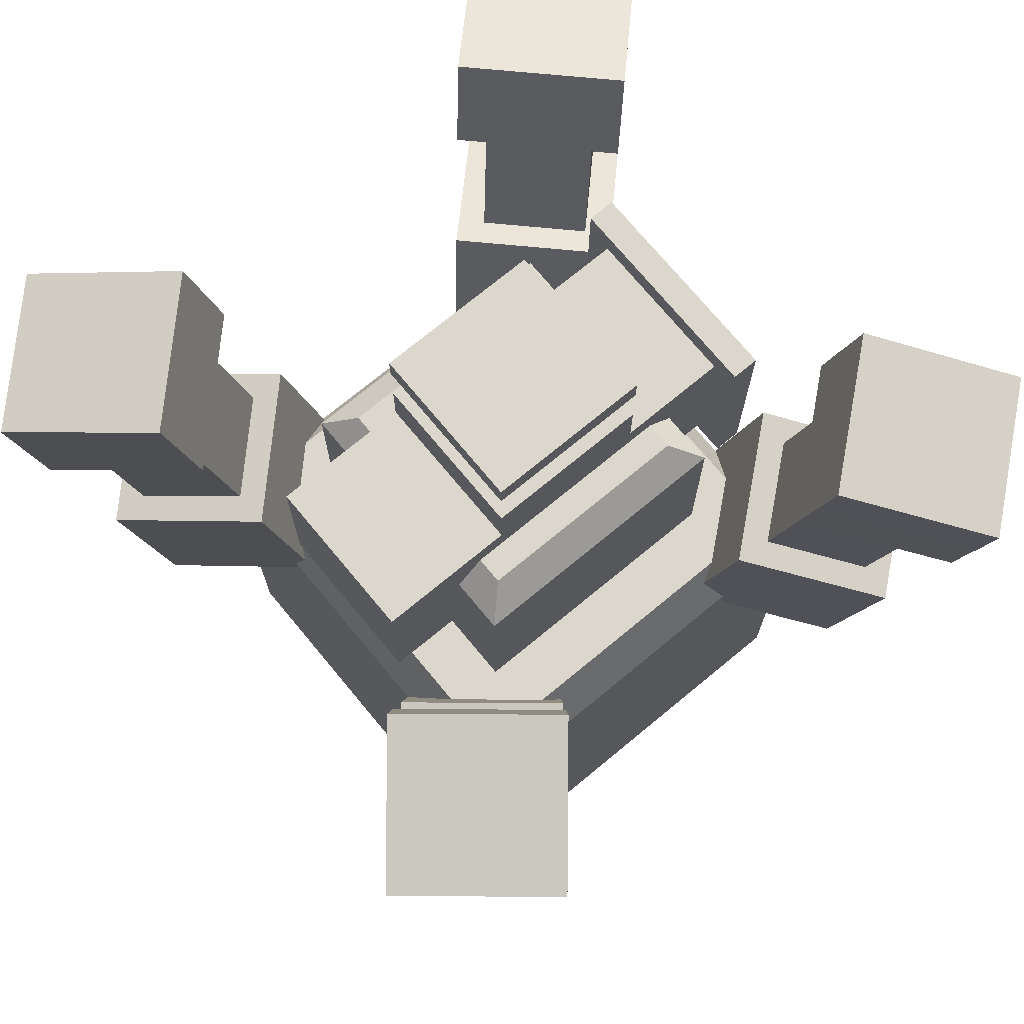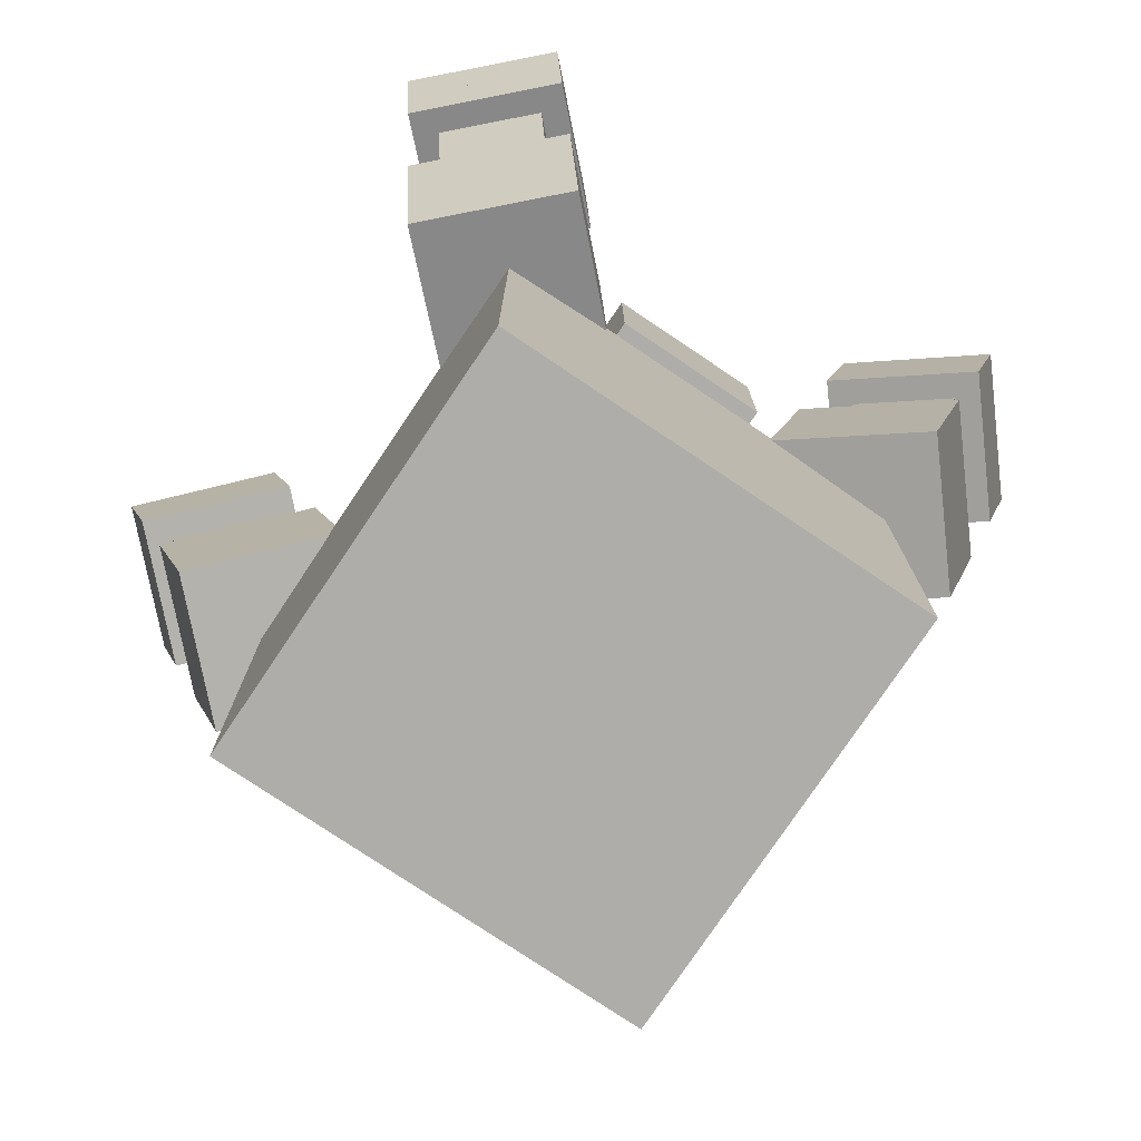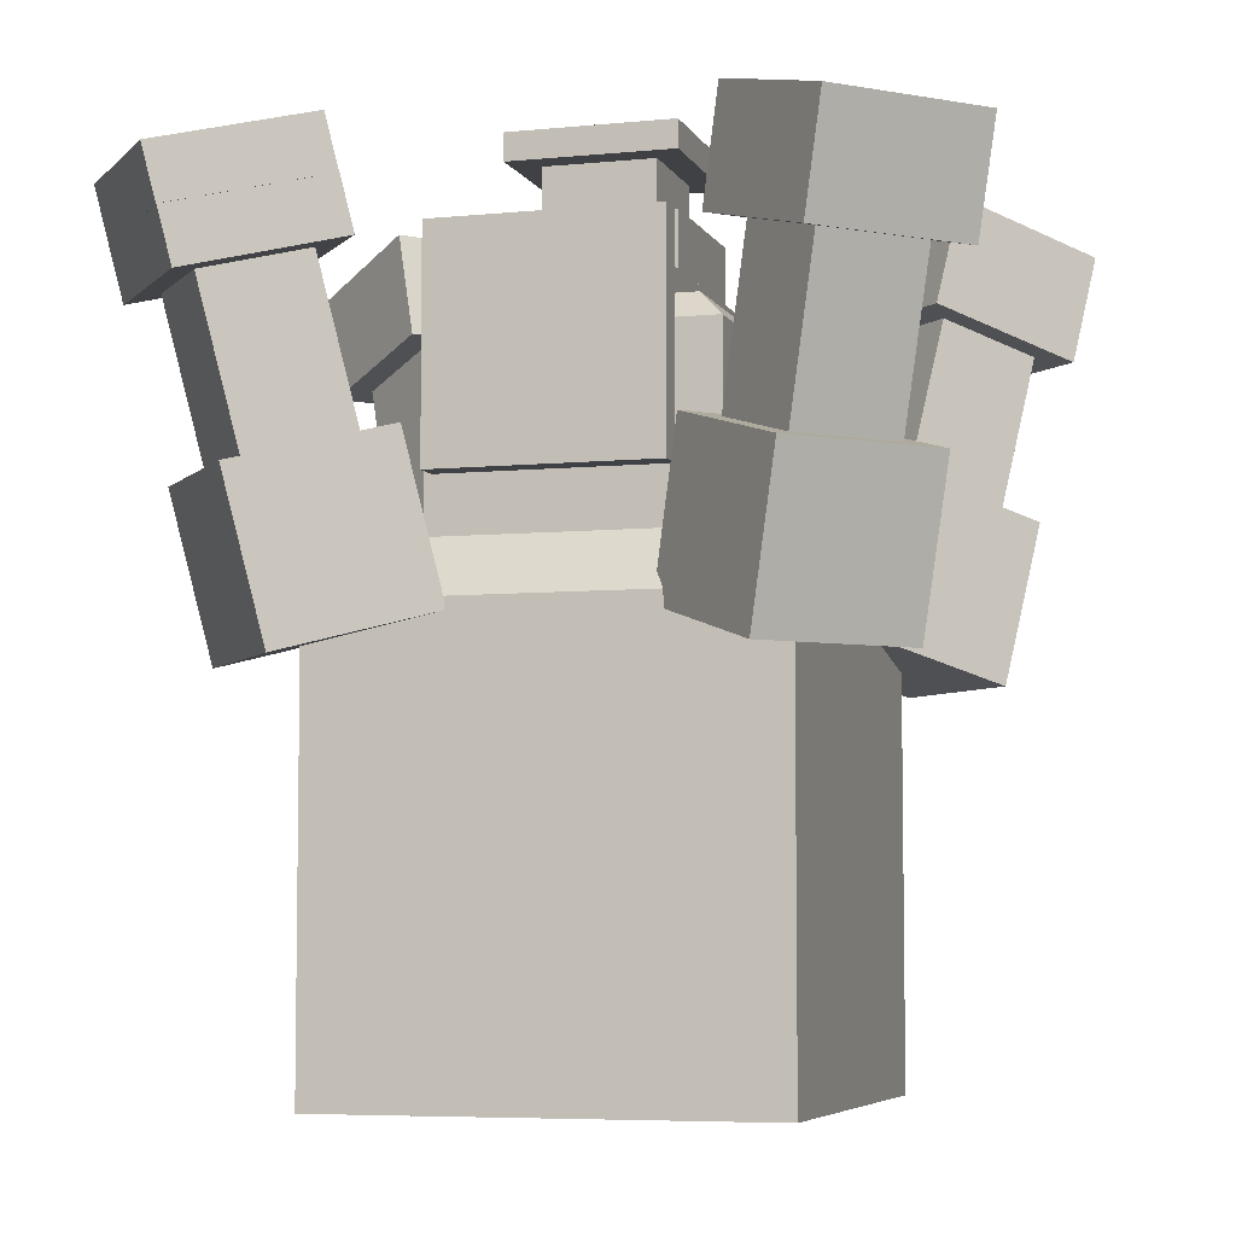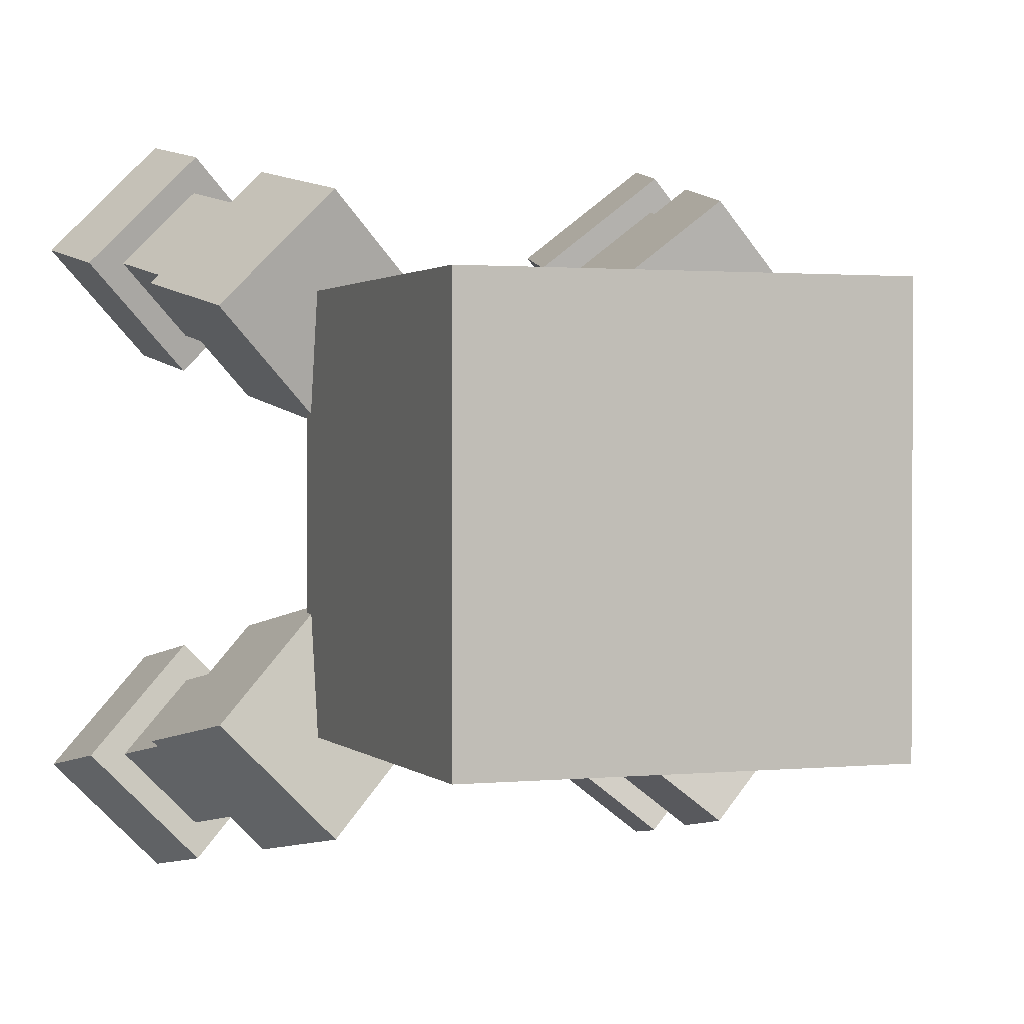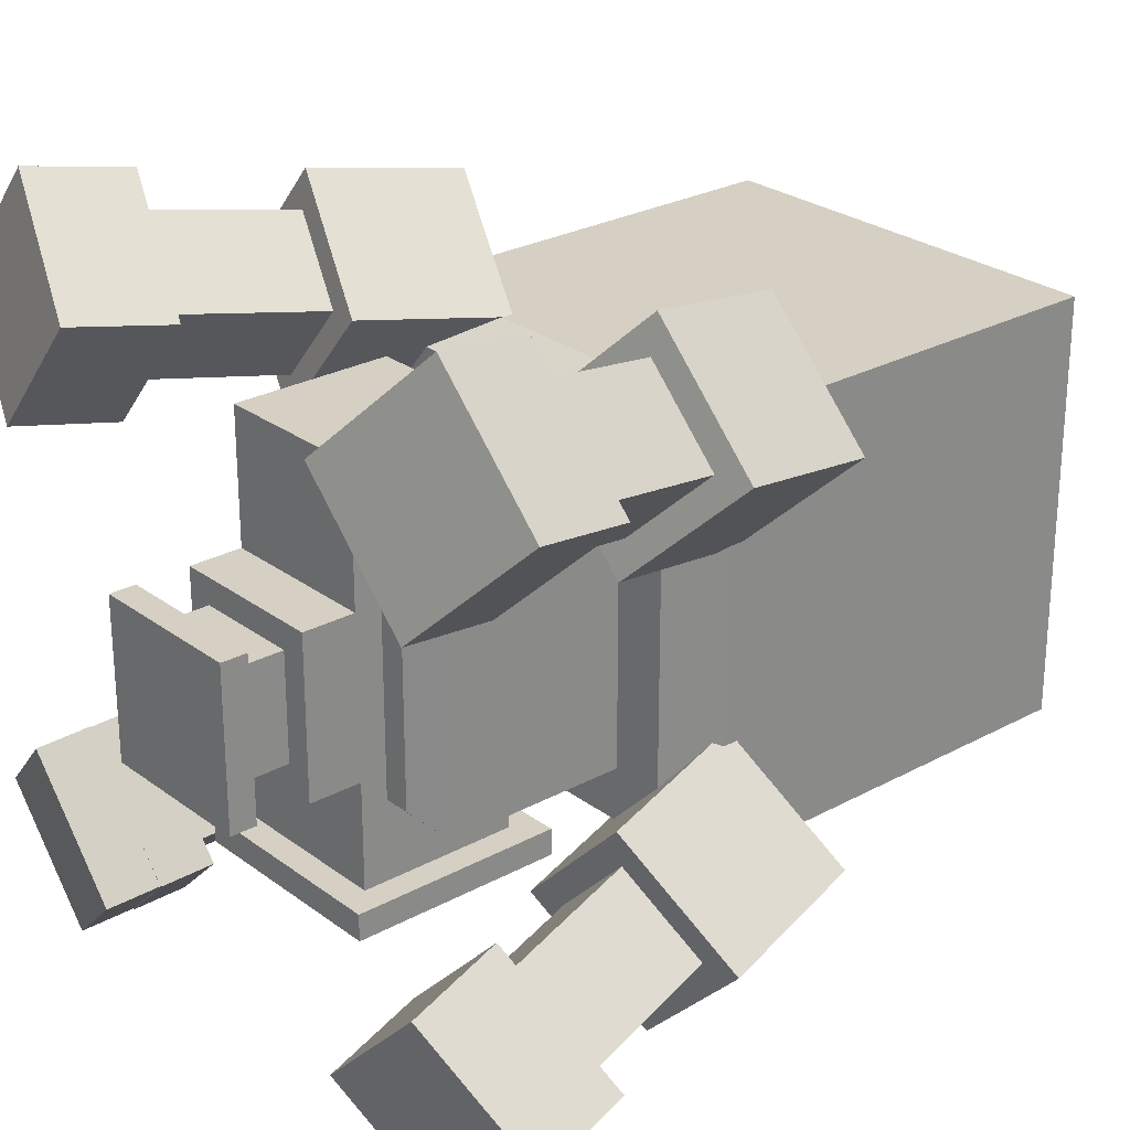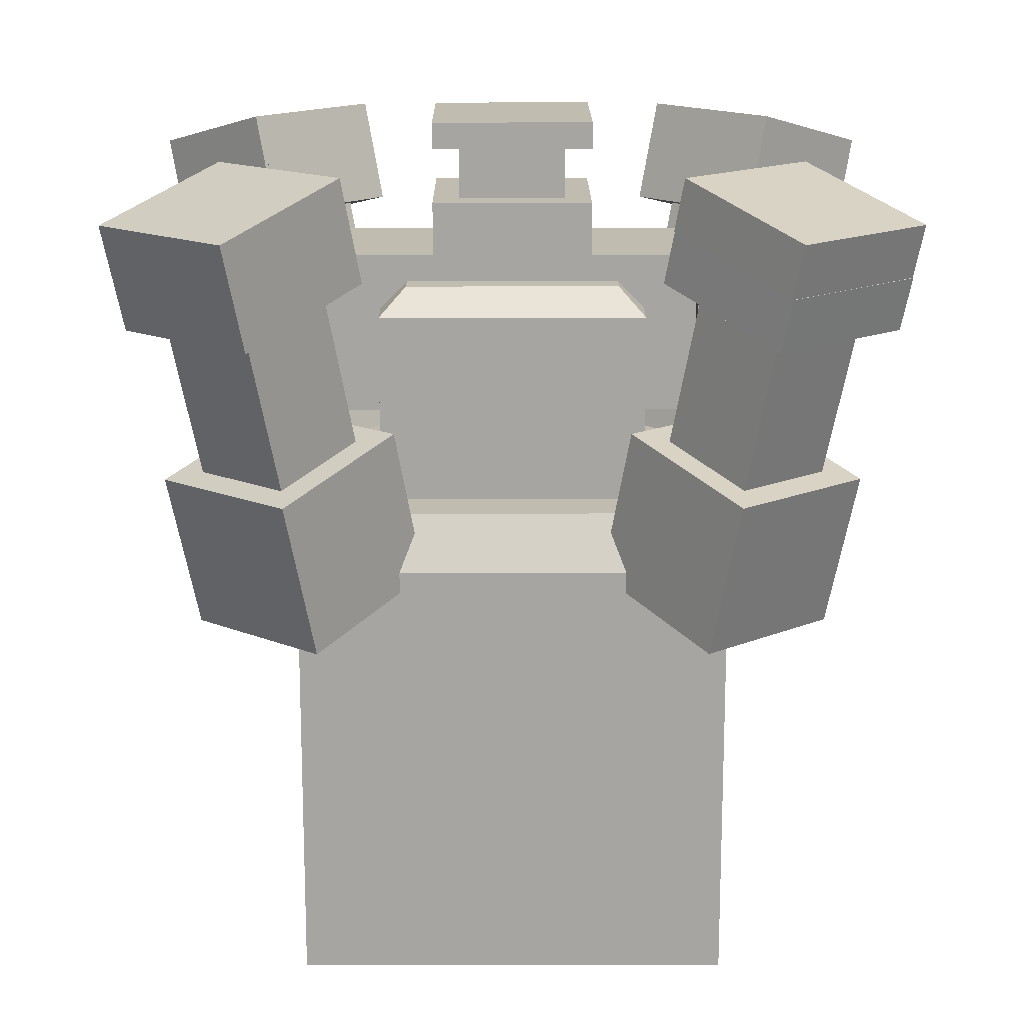
<metadata>
{"format":"obj","ext":"obj","renderer":"f3d","projection":"perspective","resolution":1024,"background":"white","views":[{"elev":72.8,"azim":50.4,"up":"+Y"},{"elev":-77.2,"azim":-33.9,"up":"+Y"},{"elev":-5.9,"azim":-163.2,"up":"+Y"},{"elev":1.3,"azim":-20.5,"up":"+Z"},{"elev":26.2,"azim":-130.7,"up":"+Z"},{"elev":16.3,"azim":89.8,"up":"+Y"}]}
</metadata>
<code>
o Main
v 0.6875 2 0.6875
v 0.6875 2 0.3125
v 0.6875 1.938 0.6875
v 0.6875 1.938 0.3125
v 0.3125 2 0.6875
v 0.3125 2 0.3125
v 0.3125 1.938 0.6875
v 0.3125 1.938 0.3125
v 0.6875 1.812 0.6875
v 0.6875 1.812 0.3125
v 0.6875 1.688 0.6875
v 0.6875 1.688 0.3125
v 0.3125 1.812 0.6875
v 0.3125 1.812 0.3125
v 0.3125 1.688 0.6875
v 0.3125 1.688 0.3125
v 0.6875 1.688 1
v 0.6875 1.688 0.0625
v 0.6875 1.312 1
v 0.6875 1.312 0.0625
v 0.3125 1.688 1
v 0.3125 1.688 0.0625
v 0.3125 1.312 1
v 0.3125 1.312 0.0625
v 0.75 1.625 0.75
v 0.75 1.625 0.25
v 0.8125 1.562 0.8125
v 0.8125 1.562 0.1875
v 0.25 1.625 0.75
v 0.25 1.625 0.25
v 0.1875 1.562 0.8125
v 0.1875 1.562 0.1875
v 0.8125 1.562 0.8125
v 0.8125 1.562 0.1875
v 0.8125 1.125 0.8125
v 0.8125 1.125 0.1875
v 0.1875 1.562 0.8125
v 0.1875 1.562 0.1875
v 0.1875 1.125 0.8125
v 0.1875 1.125 0.1875
v 0.9375 1.125 0.9375
v 0.9375 1.125 0.0625
v 1 1 1
v 1 1 0
v 0.0625 1.125 0.9375
v 0.0625 1.125 0.0625
v 0 1 1
v 0 1 0
v 0.75 1.75 0.0625
v 0.75 1.75 0
v 0.75 1.25 0.0625
v 0.75 1.25 0
v 0.25 1.75 0.0625
v 0.25 1.75 0
v 0.25 1.25 0.0625
v 0.25 1.25 0
v 0.2173 1.335 1.039
v -0.04783 1.335 0.7737
v 0.286 0.973 0.9702
v 0.0208 0.973 0.705
v -0.0388 1.238 1.295
v -0.304 1.238 1.03
v 0.02983 0.876 1.226
v -0.2353 0.876 0.9612
v 0.03894 1.802 1.129
v -0.1378 1.802 0.9521
v 0.1304 1.319 1.037
v -0.04633 1.319 0.8605
v -0.1318 1.737 1.3
v -0.3086 1.737 1.123
v -0.0403 1.254 1.208
v -0.2171 1.254 1.031
v 0.1029 1.939 1.153
v -0.1622 1.939 0.8881
v 0.1258 1.818 1.13
v -0.1393 1.818 0.8652
v -0.1532 1.842 1.409
v -0.4183 1.842 1.144
v -0.1303 1.721 1.386
v -0.3955 1.721 1.121
v 0.2173 1.335 -0.03883
v -0.0388 1.238 -0.295
v 0.286 0.973 0.0298
v 0.02983 0.876 -0.2263
v -0.04783 1.335 0.2263
v -0.304 1.238 -0.0298
v 0.0208 0.973 0.295
v -0.2353 0.876 0.03883
v 0.03894 1.802 -0.1288
v -0.1318 1.737 -0.2996
v 0.1304 1.319 -0.03733
v -0.0403 1.254 -0.2081
v -0.1378 1.802 0.04794
v -0.3086 1.737 -0.1228
v -0.04633 1.319 0.1395
v -0.2171 1.254 -0.0313
v 0.1029 1.939 -0.1532
v -0.1532 1.842 -0.4093
v 0.1258 1.818 -0.1303
v -0.1303 1.721 -0.3865
v -0.1622 1.939 0.1119
v -0.4183 1.842 -0.1442
v -0.1393 1.818 0.1348
v -0.3955 1.721 -0.1213
v 1.288 1.238 -0.00262
v 1.048 1.239 -0.2907
v 1.213 0.8757 0.05869
v 0.9727 0.8765 -0.2294
v 1.009 1.335 0.2294
v 0.7693 1.336 -0.05869
v 0.9345 0.9724 0.2907
v 0.6944 0.9732 0.00262
v 1.301 1.737 -0.09371
v 1.141 1.738 -0.2858
v 1.201 1.254 -0.01196
v 1.041 1.255 -0.204
v 1.115 1.802 0.061
v 0.9555 1.802 -0.1311
v 1.016 1.319 0.1427
v 0.8557 1.319 -0.04934
v 1.412 1.842 -0.1048
v 1.172 1.843 -0.3929
v 1.387 1.721 -0.08436
v 1.147 1.722 -0.3725
v 1.134 1.939 0.1273
v 0.894 1.939 -0.1609
v 1.109 1.818 0.1477
v 0.8691 1.819 -0.1404
v 1.287 1.238 1.004
v 1.01 1.335 0.7711
v 1.213 0.876 0.9416
v 0.9356 0.973 0.7088
v 1.046 1.238 1.291
v 0.7689 1.335 1.058
v 0.972 0.876 1.229
v 0.6946 0.973 0.996
v 1.3 1.737 1.096
v 1.115 1.802 0.941
v 1.201 1.254 1.013
v 1.016 1.319 0.8578
v 1.139 1.737 1.288
v 0.9545 1.802 1.133
v 1.04 1.254 1.205
v 0.8553 1.319 1.049
v 1.411 1.842 1.108
v 1.134 1.939 0.8751
v 1.387 1.721 1.087
v 1.109 1.818 0.8543
v 1.17 1.842 1.395
v 0.8928 1.939 1.162
v 1.146 1.721 1.374
v 0.868 1.818 1.142
v 0.625 1.938 0.625
v 0.625 1.938 0.375
v 0.625 1.812 0.625
v 0.625 1.812 0.375
v 0.375 1.938 0.625
v 0.375 1.938 0.375
v 0.375 1.812 0.625
v 0.375 1.812 0.375
v 0.1258 1.818 1.13
v -0.1393 1.818 0.8652
v 0.1487 1.697 1.107
v -0.1165 1.697 0.8423
v -0.1303 1.721 1.386
v -0.3955 1.721 1.121
v -0.1074 1.6 1.364
v -0.3726 1.6 1.098
v -0.1393 1.818 0.1348
v 0.1258 1.818 -0.1303
v -0.1165 1.697 0.1577
v 0.1487 1.697 -0.1075
v -0.3955 1.721 -0.1213
v -0.1303 1.721 -0.3865
v -0.3726 1.6 -0.09843
v -0.1074 1.6 -0.3636
v 0.868 1.818 -0.1416
v 1.109 1.818 0.1457
v 0.8433 1.697 -0.1208
v 1.084 1.697 0.1665
v 1.146 1.721 -0.3744
v 1.387 1.721 -0.08716
v 1.121 1.6 -0.3536
v 1.362 1.6 -0.06636
v 1.109 1.818 0.8543
v 0.868 1.818 1.142
v 1.084 1.697 0.8335
v 0.8433 1.697 1.121
v 1.387 1.721 1.087
v 1.146 1.721 1.374
v 1.362 1.6 1.066
v 1.121 1.6 1.354
v 1 1 1
v 1 1 0
v 1 0 1
v 1 0 0
v 0 1 1
v 0 1 0
v 0 0 1
v 0 0 0
f 4 2 1 3
f 7 5 6 8
f 1 2 6 5
f 4 3 7 8
f 3 1 5 7
f 8 6 2 4
f 12 10 9 11
f 15 13 14 16
f 9 10 14 13
f 11 9 13 15
f 16 14 10 12
f 20 18 17 19
f 23 21 22 24
f 17 18 22 21
f 20 19 23 24
f 19 17 21 23
f 26 25 27 28
f 31 29 30 32
f 29 25 26 30
f 27 25 29 31
f 30 26 28 32
f 36 34 33 35
f 39 37 38 40
f 35 33 37 39
f 40 38 34 36
f 42 41 43 44
f 47 45 46 48
f 45 41 42 46
f 43 41 45 47
f 46 42 44 48
f 52 50 49 51
f 55 53 54 56
f 49 50 54 53
f 52 51 55 56
f 51 49 53 55
f 56 54 50 52
f 60 58 57 59
f 63 61 62 64
f 57 58 62 61
f 60 59 63 64
f 59 57 61 63
f 64 62 58 60
f 68 66 65 67
f 71 69 70 72
f 67 65 69 71
f 72 70 66 68
f 76 74 73 75
f 79 77 78 80
f 73 74 78 77
f 76 75 79 80
f 75 73 77 79
f 80 78 74 76
f 84 82 81 83
f 87 85 86 88
f 81 82 86 85
f 84 83 87 88
f 83 81 85 87
f 88 86 82 84
f 92 90 89 91
f 95 93 94 96
f 91 89 93 95
f 96 94 90 92
f 100 98 97 99
f 103 101 102 104
f 97 98 102 101
f 100 99 103 104
f 99 97 101 103
f 104 102 98 100
f 108 106 105 107
f 111 109 110 112
f 105 106 110 109
f 108 107 111 112
f 107 105 109 111
f 112 110 106 108
f 116 114 113 115
f 119 117 118 120
f 115 113 117 119
f 120 118 114 116
f 124 122 121 123
f 127 125 126 128
f 121 122 126 125
f 124 123 127 128
f 123 121 125 127
f 128 126 122 124
f 132 130 129 131
f 135 133 134 136
f 129 130 134 133
f 132 131 135 136
f 131 129 133 135
f 136 134 130 132
f 140 138 137 139
f 143 141 142 144
f 139 137 141 143
f 144 142 138 140
f 148 146 145 147
f 151 149 150 152
f 145 146 150 149
f 148 147 151 152
f 147 145 149 151
f 152 150 146 148
f 156 154 153 155
f 159 157 158 160
f 155 153 157 159
f 160 158 154 156
f 164 162 161 163
f 167 165 166 168
f 161 162 166 165
f 164 163 167 168
f 163 161 165 167
f 168 166 162 164
f 172 170 169 171
f 175 173 174 176
f 169 170 174 173
f 172 171 175 176
f 171 169 173 175
f 176 174 170 172
f 180 178 177 179
f 183 181 182 184
f 177 178 182 181
f 180 179 183 184
f 179 177 181 183
f 184 182 178 180
f 188 186 185 187
f 191 189 190 192
f 185 186 190 189
f 188 187 191 192
f 187 185 189 191
f 192 190 186 188
f 196 194 193 195
f 199 197 198 200
f 196 195 199 200
f 195 193 197 199
f 200 198 194 196

</code>
